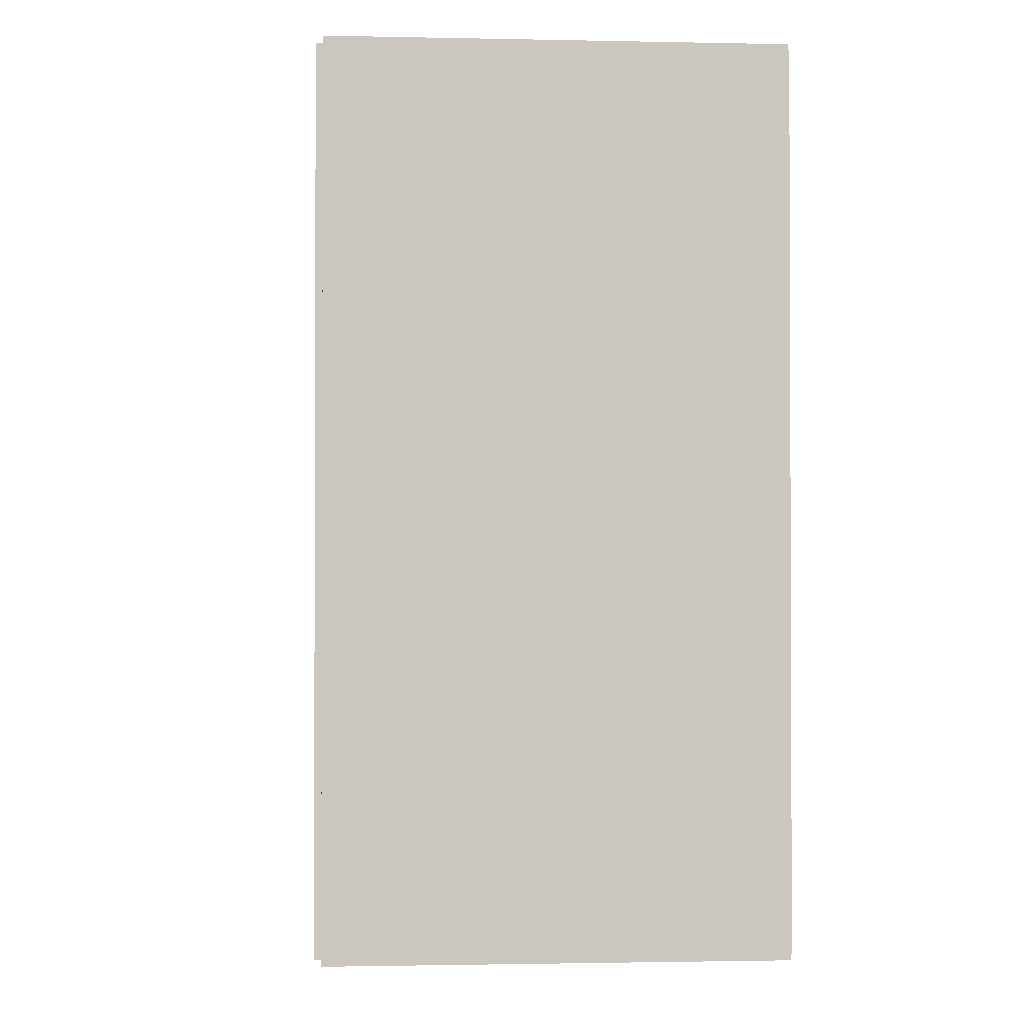
<metadata>
{"format":"obj","ext":"obj","renderer":"f3d","projection":"perspective","resolution":1024,"background":"white","views":[{"elev":-1.4,"azim":-4.7,"up":"+Z"}]}
</metadata>
<code>
v -0.0968 -0.2117 -0.002961
v -0.0968 -0.2117 0.002961
v -0.0968 0.2117 -0.002961
v -0.0968 0.2117 0.002961
v 0.0968 -0.2117 -0.002961
v 0.0968 -0.2117 0.002961
v 0.0968 0.2117 -0.002961
v 0.0968 0.2117 0.002961
v -0.09384 -0.2117 0
v -0.09976 -0.2117 0
v -0.09384 0.2117 0
v -0.09976 0.2117 0
v -0.09384 -0.2117 0.375
v -0.09976 -0.2117 0.375
v -0.09384 0.2117 0.375
v -0.09976 0.2117 0.375
v -0.0968 -0.2117 0.1845
v -0.0968 -0.2117 0.1905
v -0.0968 0.2117 0.1845
v -0.0968 0.2117 0.1905
v 0.0968 -0.2117 0.1845
v 0.0968 -0.2117 0.1905
v 0.0968 0.2117 0.1845
v 0.0968 0.2117 0.1905
v -0.0968 0.2093 0.375
v -0.0968 0.2142 0.375
v -0.0968 0.2093 0
v -0.0968 0.2142 0
v 0.0968 0.2093 0.375
v 0.0968 0.2142 0.375
v 0.0968 0.2093 0
v 0.0968 0.2142 0
v -0.0968 -0.2093 0
v -0.0968 -0.2142 0
v -0.0968 -0.2093 0.375
v -0.0968 -0.2142 0.375
v 0.0968 -0.2093 0
v 0.0968 -0.2142 0
v 0.0968 -0.2093 0.375
v 0.0968 -0.2142 0.375
v -0.0968 -0.2117 0.372
v -0.0968 -0.2117 0.378
v -0.0968 0.2117 0.372
v -0.0968 0.2117 0.378
v 0.0968 -0.2117 0.372
v 0.0968 -0.2117 0.378
v 0.0968 0.2117 0.372
v 0.0968 0.2117 0.378
v -0.01256 -0.171 0.005922
v 0.01395 -0.171 0.005922
v 0.01395 -0.171 0.1012
v -0.01256 -0.171 0.1012
v 0.01344 -0.1658 0.005922
v 0.01344 -0.1658 0.1012
v 0.01194 -0.1609 0.005922
v 0.01194 -0.1609 0.1012
v 0.009485 -0.1563 0.005922
v 0.009485 -0.1563 0.1012
v 0.006189 -0.1523 0.005922
v 0.006189 -0.1523 0.1012
v 0.002171 -0.149 0.005922
v 0.002171 -0.149 0.1012
v -0.002412 -0.1465 0.005922
v -0.002412 -0.1465 0.1012
v -0.007385 -0.145 0.005922
v -0.007385 -0.145 0.1012
v -0.01256 -0.1445 0.005922
v -0.01256 -0.1445 0.1012
v -0.01773 -0.145 0.005922
v -0.01773 -0.145 0.1012
v -0.0227 -0.1465 0.005922
v -0.0227 -0.1465 0.1012
v -0.02729 -0.149 0.005922
v -0.02729 -0.149 0.1012
v -0.0313 -0.1523 0.005922
v -0.0313 -0.1523 0.1012
v -0.0346 -0.1563 0.005922
v -0.0346 -0.1563 0.1012
v -0.03705 -0.1609 0.005922
v -0.03705 -0.1609 0.1012
v -0.03856 -0.1658 0.005922
v -0.03856 -0.1658 0.1012
v -0.03907 -0.171 0.005922
v -0.03907 -0.171 0.1012
v -0.03856 -0.1762 0.005922
v -0.03856 -0.1762 0.1012
v -0.03705 -0.1812 0.005922
v -0.03705 -0.1812 0.1012
v -0.0346 -0.1857 0.005922
v -0.0346 -0.1857 0.1012
v -0.0313 -0.1898 0.005922
v -0.0313 -0.1898 0.1012
v -0.02729 -0.1931 0.005922
v -0.02729 -0.1931 0.1012
v -0.0227 -0.1955 0.005922
v -0.0227 -0.1955 0.1012
v -0.01773 -0.197 0.005922
v -0.01773 -0.197 0.1012
v -0.01256 -0.1975 0.005922
v -0.01256 -0.1975 0.1012
v -0.007385 -0.197 0.005922
v -0.007385 -0.197 0.1012
v -0.002412 -0.1955 0.005922
v -0.002412 -0.1955 0.1012
v 0.002171 -0.1931 0.005922
v 0.002171 -0.1931 0.1012
v 0.006189 -0.1898 0.005922
v 0.006189 -0.1898 0.1012
v 0.009485 -0.1857 0.005922
v 0.009485 -0.1857 0.1012
v 0.01194 -0.1812 0.005922
v 0.01194 -0.1812 0.1012
v 0.01344 -0.1762 0.005922
v 0.01344 -0.1762 0.1012
v -0.01701 -0.1051 0.005922
v 0.008981 -0.1051 0.005922
v 0.008981 -0.1051 0.104
v -0.01701 -0.1051 0.104
v 0.008482 -0.09999 0.005922
v 0.008482 -0.09999 0.104
v 0.007003 -0.09511 0.005922
v 0.007003 -0.09511 0.104
v 0.004602 -0.09062 0.005922
v 0.004602 -0.09062 0.104
v 0.00137 -0.08668 0.005922
v 0.00137 -0.08668 0.104
v -0.002568 -0.08345 0.005922
v -0.002568 -0.08345 0.104
v -0.007061 -0.08105 0.005922
v -0.007061 -0.08105 0.104
v -0.01194 -0.07957 0.005922
v -0.01194 -0.07957 0.104
v -0.01701 -0.07907 0.005922
v -0.01701 -0.07907 0.104
v -0.02208 -0.07957 0.005922
v -0.02208 -0.07957 0.104
v -0.02695 -0.08105 0.005922
v -0.02695 -0.08105 0.104
v -0.03144 -0.08345 0.005922
v -0.03144 -0.08345 0.104
v -0.03538 -0.08668 0.005922
v -0.03538 -0.08668 0.104
v -0.03861 -0.09062 0.005922
v -0.03861 -0.09062 0.104
v -0.04101 -0.09511 0.005922
v -0.04101 -0.09511 0.104
v -0.04249 -0.09999 0.005922
v -0.04249 -0.09999 0.104
v -0.04299 -0.1051 0.005922
v -0.04299 -0.1051 0.104
v -0.04249 -0.1101 0.005922
v -0.04249 -0.1101 0.104
v -0.04101 -0.115 0.005922
v -0.04101 -0.115 0.104
v -0.03861 -0.1195 0.005922
v -0.03861 -0.1195 0.104
v -0.03538 -0.1234 0.005922
v -0.03538 -0.1234 0.104
v -0.03144 -0.1267 0.005922
v -0.03144 -0.1267 0.104
v -0.02695 -0.1291 0.005922
v -0.02695 -0.1291 0.104
v -0.02208 -0.1305 0.005922
v -0.02208 -0.1305 0.104
v -0.01701 -0.131 0.005922
v -0.01701 -0.131 0.104
v -0.01194 -0.1305 0.005922
v -0.01194 -0.1305 0.104
v -0.007061 -0.1291 0.005922
v -0.007061 -0.1291 0.104
v -0.002568 -0.1267 0.005922
v -0.002568 -0.1267 0.104
v 0.00137 -0.1234 0.005922
v 0.00137 -0.1234 0.104
v 0.004602 -0.1195 0.005922
v 0.004602 -0.1195 0.104
v 0.007003 -0.115 0.005922
v 0.007003 -0.115 0.104
v 0.008482 -0.1101 0.005922
v 0.008482 -0.1101 0.104
v 0.03114 0.007717 0.005922
v 0.06237 0.007717 0.005922
v 0.06237 0.007717 0.09915
v 0.03114 0.007717 0.09915
v 0.06177 0.01381 0.005922
v 0.06177 0.01381 0.09915
v 0.05999 0.01967 0.005922
v 0.05999 0.01967 0.09915
v 0.05711 0.02507 0.005922
v 0.05711 0.02507 0.09915
v 0.05322 0.0298 0.005922
v 0.05322 0.0298 0.09915
v 0.04849 0.03368 0.005922
v 0.04849 0.03368 0.09915
v 0.04309 0.03657 0.005922
v 0.04309 0.03657 0.09915
v 0.03724 0.03834 0.005922
v 0.03724 0.03834 0.09915
v 0.03114 0.03894 0.005922
v 0.03114 0.03894 0.09915
v 0.02505 0.03834 0.005922
v 0.02505 0.03834 0.09915
v 0.01919 0.03657 0.005922
v 0.01919 0.03657 0.09915
v 0.0138 0.03368 0.005922
v 0.0138 0.03368 0.09915
v 0.009064 0.0298 0.005922
v 0.009064 0.0298 0.09915
v 0.00518 0.02507 0.005922
v 0.00518 0.02507 0.09915
v 0.002295 0.01967 0.005922
v 0.002295 0.01967 0.09915
v 0.0005177 0.01381 0.005922
v 0.0005177 0.01381 0.09915
v -8.23e-05 0.007717 0.005922
v -8.23e-05 0.007717 0.09915
v 0.0005177 0.001625 0.005922
v 0.0005177 0.001625 0.09915
v 0.002295 -0.004233 0.005922
v 0.002295 -0.004233 0.09915
v 0.00518 -0.009631 0.005922
v 0.00518 -0.009631 0.09915
v 0.009064 -0.01436 0.005922
v 0.009064 -0.01436 0.09915
v 0.0138 -0.01825 0.005922
v 0.0138 -0.01825 0.09915
v 0.01919 -0.02113 0.005922
v 0.01919 -0.02113 0.09915
v 0.02505 -0.02291 0.005922
v 0.02505 -0.02291 0.09915
v 0.03114 -0.02351 0.005922
v 0.03114 -0.02351 0.09915
v 0.03724 -0.02291 0.005922
v 0.03724 -0.02291 0.09915
v 0.04309 -0.02113 0.005922
v 0.04309 -0.02113 0.09915
v 0.04849 -0.01825 0.005922
v 0.04849 -0.01825 0.09915
v 0.05322 -0.01436 0.005922
v 0.05322 -0.01436 0.09915
v 0.05711 -0.009631 0.005922
v 0.05711 -0.009631 0.09915
v 0.05999 -0.004233 0.005922
v 0.05999 -0.004233 0.09915
v 0.06177 0.001625 0.005922
v 0.06177 0.001625 0.09915
v 0.0006384 -0.07788 0.1934
v 0.02776 -0.07788 0.1934
v 0.02776 -0.07788 0.2437
v 0.0006384 -0.07788 0.2437
v 0.02724 -0.07259 0.1934
v 0.02724 -0.07259 0.2437
v 0.02569 -0.0675 0.1934
v 0.02569 -0.0675 0.2437
v 0.02319 -0.06281 0.1934
v 0.02319 -0.06281 0.2437
v 0.01981 -0.0587 0.1934
v 0.01981 -0.0587 0.2437
v 0.0157 -0.05533 0.1934
v 0.0157 -0.05533 0.2437
v 0.01102 -0.05282 0.1934
v 0.01102 -0.05282 0.2437
v 0.005929 -0.05128 0.1934
v 0.005929 -0.05128 0.2437
v 0.0006384 -0.05076 0.1934
v 0.0006384 -0.05076 0.2437
v -0.004652 -0.05128 0.1934
v -0.004652 -0.05128 0.2437
v -0.009739 -0.05282 0.1934
v -0.009739 -0.05282 0.2437
v -0.01443 -0.05533 0.1934
v -0.01443 -0.05533 0.2437
v -0.01854 -0.0587 0.1934
v -0.01854 -0.0587 0.2437
v -0.02191 -0.06281 0.1934
v -0.02191 -0.06281 0.2437
v -0.02442 -0.0675 0.1934
v -0.02442 -0.0675 0.2437
v -0.02596 -0.07259 0.1934
v -0.02596 -0.07259 0.2437
v -0.02648 -0.07788 0.1934
v -0.02648 -0.07788 0.2437
v -0.02596 -0.08317 0.1934
v -0.02596 -0.08317 0.2437
v -0.02442 -0.08826 0.1934
v -0.02442 -0.08826 0.2437
v -0.02191 -0.09294 0.1934
v -0.02191 -0.09294 0.2437
v -0.01854 -0.09705 0.1934
v -0.01854 -0.09705 0.2437
v -0.01443 -0.1004 0.1934
v -0.01443 -0.1004 0.2437
v -0.009739 -0.1029 0.1934
v -0.009739 -0.1029 0.2437
v -0.004652 -0.1045 0.1934
v -0.004652 -0.1045 0.2437
v 0.0006384 -0.105 0.1934
v 0.0006384 -0.105 0.2437
v 0.005929 -0.1045 0.1934
v 0.005929 -0.1045 0.2437
v 0.01102 -0.1029 0.1934
v 0.01102 -0.1029 0.2437
v 0.0157 -0.1004 0.1934
v 0.0157 -0.1004 0.2437
v 0.01981 -0.09705 0.1934
v 0.01981 -0.09705 0.2437
v 0.02319 -0.09294 0.1934
v 0.02319 -0.09294 0.2437
v 0.02569 -0.08826 0.1934
v 0.02569 -0.08826 0.2437
v 0.02724 -0.08317 0.1934
v 0.02724 -0.08317 0.2437
v 0.0006384 -0.07788 0.2437
v 0.026 -0.07788 0.2437
v 0.026 -0.07788 0.2694
v 0.0006384 -0.07788 0.2694
v 0.02551 -0.07293 0.2437
v 0.02551 -0.07293 0.2694
v 0.02407 -0.06817 0.2437
v 0.02407 -0.06817 0.2694
v 0.02173 -0.06379 0.2437
v 0.02173 -0.06379 0.2694
v 0.01857 -0.05994 0.2437
v 0.01857 -0.05994 0.2694
v 0.01473 -0.05679 0.2437
v 0.01473 -0.05679 0.2694
v 0.01034 -0.05445 0.2437
v 0.01034 -0.05445 0.2694
v 0.005586 -0.053 0.2437
v 0.005586 -0.053 0.2694
v 0.0006384 -0.05252 0.2437
v 0.0006384 -0.05252 0.2694
v -0.004309 -0.053 0.2437
v -0.004309 -0.053 0.2694
v -0.009067 -0.05445 0.2437
v -0.009067 -0.05445 0.2694
v -0.01345 -0.05679 0.2437
v -0.01345 -0.05679 0.2694
v -0.01729 -0.05994 0.2437
v -0.01729 -0.05994 0.2694
v -0.02045 -0.06379 0.2437
v -0.02045 -0.06379 0.2694
v -0.02279 -0.06817 0.2437
v -0.02279 -0.06817 0.2694
v -0.02424 -0.07293 0.2437
v -0.02424 -0.07293 0.2694
v -0.02472 -0.07788 0.2437
v -0.02472 -0.07788 0.2694
v -0.02424 -0.08283 0.2437
v -0.02424 -0.08283 0.2694
v -0.02279 -0.08758 0.2437
v -0.02279 -0.08758 0.2694
v -0.02045 -0.09197 0.2437
v -0.02045 -0.09197 0.2694
v -0.01729 -0.09581 0.2437
v -0.01729 -0.09581 0.2694
v -0.01345 -0.09896 0.2437
v -0.01345 -0.09896 0.2694
v -0.009067 -0.1013 0.2437
v -0.009067 -0.1013 0.2694
v -0.004309 -0.1028 0.2437
v -0.004309 -0.1028 0.2694
v 0.0006384 -0.1032 0.2437
v 0.0006384 -0.1032 0.2694
v 0.005586 -0.1028 0.2437
v 0.005586 -0.1028 0.2694
v 0.01034 -0.1013 0.2437
v 0.01034 -0.1013 0.2694
v 0.01473 -0.09896 0.2437
v 0.01473 -0.09896 0.2694
v 0.01857 -0.09581 0.2437
v 0.01857 -0.09581 0.2694
v 0.02173 -0.09197 0.2437
v 0.02173 -0.09197 0.2694
v 0.02407 -0.08758 0.2437
v 0.02407 -0.08758 0.2694
v 0.02551 -0.08283 0.2437
v 0.02551 -0.08283 0.2694
f 2 4 1
f 5 2 1
f 1 4 3
f 3 5 1
f 2 8 4
f 6 2 5
f 6 8 2
f 4 8 3
f 7 5 3
f 3 8 7
f 7 6 5
f 8 6 7
f 10 12 9
f 13 10 9
f 9 12 11
f 11 13 9
f 10 16 12
f 14 10 13
f 14 16 10
f 12 16 11
f 15 13 11
f 11 16 15
f 15 14 13
f 16 14 15
f 18 20 17
f 21 18 17
f 17 20 19
f 19 21 17
f 18 24 20
f 22 18 21
f 22 24 18
f 20 24 19
f 23 21 19
f 19 24 23
f 23 22 21
f 24 22 23
f 26 28 25
f 29 26 25
f 25 28 27
f 27 29 25
f 26 32 28
f 30 26 29
f 30 32 26
f 28 32 27
f 31 29 27
f 27 32 31
f 31 30 29
f 32 30 31
f 34 36 33
f 37 34 33
f 33 36 35
f 35 37 33
f 34 40 36
f 38 34 37
f 38 40 34
f 36 40 35
f 39 37 35
f 35 40 39
f 39 38 37
f 40 38 39
f 42 44 41
f 45 42 41
f 41 44 43
f 43 45 41
f 42 48 44
f 46 42 45
f 46 48 42
f 44 48 43
f 47 45 43
f 43 48 47
f 47 46 45
f 48 46 47
f 50 49 53
f 50 53 51
f 51 53 54
f 51 54 52
f 53 49 55
f 53 55 54
f 54 55 56
f 54 56 52
f 55 49 57
f 55 57 56
f 56 57 58
f 56 58 52
f 57 49 59
f 57 59 58
f 58 59 60
f 58 60 52
f 59 49 61
f 59 61 60
f 60 61 62
f 60 62 52
f 61 49 63
f 61 63 62
f 62 63 64
f 62 64 52
f 63 49 65
f 63 65 64
f 64 65 66
f 64 66 52
f 65 49 67
f 65 67 66
f 66 67 68
f 66 68 52
f 67 49 69
f 67 69 68
f 68 69 70
f 68 70 52
f 69 49 71
f 69 71 70
f 70 71 72
f 70 72 52
f 71 49 73
f 71 73 72
f 72 73 74
f 72 74 52
f 73 49 75
f 73 75 74
f 74 75 76
f 74 76 52
f 75 49 77
f 75 77 76
f 76 77 78
f 76 78 52
f 77 49 79
f 77 79 78
f 78 79 80
f 78 80 52
f 79 49 81
f 79 81 80
f 80 81 82
f 80 82 52
f 81 49 83
f 81 83 82
f 82 83 84
f 82 84 52
f 83 49 85
f 83 85 84
f 84 85 86
f 84 86 52
f 85 49 87
f 85 87 86
f 86 87 88
f 86 88 52
f 87 49 89
f 87 89 88
f 88 89 90
f 88 90 52
f 89 49 91
f 89 91 90
f 90 91 92
f 90 92 52
f 91 49 93
f 91 93 92
f 92 93 94
f 92 94 52
f 93 49 95
f 93 95 94
f 94 95 96
f 94 96 52
f 95 49 97
f 95 97 96
f 96 97 98
f 96 98 52
f 97 49 99
f 97 99 98
f 98 99 100
f 98 100 52
f 99 49 101
f 99 101 100
f 100 101 102
f 100 102 52
f 101 49 103
f 101 103 102
f 102 103 104
f 102 104 52
f 103 49 105
f 103 105 104
f 104 105 106
f 104 106 52
f 105 49 107
f 105 107 106
f 106 107 108
f 106 108 52
f 107 49 109
f 107 109 108
f 108 109 110
f 108 110 52
f 109 49 111
f 109 111 110
f 110 111 112
f 110 112 52
f 111 49 113
f 111 113 112
f 112 113 114
f 112 114 52
f 113 49 50
f 113 50 114
f 114 50 51
f 114 51 52
f 116 115 119
f 116 119 117
f 117 119 120
f 117 120 118
f 119 115 121
f 119 121 120
f 120 121 122
f 120 122 118
f 121 115 123
f 121 123 122
f 122 123 124
f 122 124 118
f 123 115 125
f 123 125 124
f 124 125 126
f 124 126 118
f 125 115 127
f 125 127 126
f 126 127 128
f 126 128 118
f 127 115 129
f 127 129 128
f 128 129 130
f 128 130 118
f 129 115 131
f 129 131 130
f 130 131 132
f 130 132 118
f 131 115 133
f 131 133 132
f 132 133 134
f 132 134 118
f 133 115 135
f 133 135 134
f 134 135 136
f 134 136 118
f 135 115 137
f 135 137 136
f 136 137 138
f 136 138 118
f 137 115 139
f 137 139 138
f 138 139 140
f 138 140 118
f 139 115 141
f 139 141 140
f 140 141 142
f 140 142 118
f 141 115 143
f 141 143 142
f 142 143 144
f 142 144 118
f 143 115 145
f 143 145 144
f 144 145 146
f 144 146 118
f 145 115 147
f 145 147 146
f 146 147 148
f 146 148 118
f 147 115 149
f 147 149 148
f 148 149 150
f 148 150 118
f 149 115 151
f 149 151 150
f 150 151 152
f 150 152 118
f 151 115 153
f 151 153 152
f 152 153 154
f 152 154 118
f 153 115 155
f 153 155 154
f 154 155 156
f 154 156 118
f 155 115 157
f 155 157 156
f 156 157 158
f 156 158 118
f 157 115 159
f 157 159 158
f 158 159 160
f 158 160 118
f 159 115 161
f 159 161 160
f 160 161 162
f 160 162 118
f 161 115 163
f 161 163 162
f 162 163 164
f 162 164 118
f 163 115 165
f 163 165 164
f 164 165 166
f 164 166 118
f 165 115 167
f 165 167 166
f 166 167 168
f 166 168 118
f 167 115 169
f 167 169 168
f 168 169 170
f 168 170 118
f 169 115 171
f 169 171 170
f 170 171 172
f 170 172 118
f 171 115 173
f 171 173 172
f 172 173 174
f 172 174 118
f 173 115 175
f 173 175 174
f 174 175 176
f 174 176 118
f 175 115 177
f 175 177 176
f 176 177 178
f 176 178 118
f 177 115 179
f 177 179 178
f 178 179 180
f 178 180 118
f 179 115 116
f 179 116 180
f 180 116 117
f 180 117 118
f 182 181 185
f 182 185 183
f 183 185 186
f 183 186 184
f 185 181 187
f 185 187 186
f 186 187 188
f 186 188 184
f 187 181 189
f 187 189 188
f 188 189 190
f 188 190 184
f 189 181 191
f 189 191 190
f 190 191 192
f 190 192 184
f 191 181 193
f 191 193 192
f 192 193 194
f 192 194 184
f 193 181 195
f 193 195 194
f 194 195 196
f 194 196 184
f 195 181 197
f 195 197 196
f 196 197 198
f 196 198 184
f 197 181 199
f 197 199 198
f 198 199 200
f 198 200 184
f 199 181 201
f 199 201 200
f 200 201 202
f 200 202 184
f 201 181 203
f 201 203 202
f 202 203 204
f 202 204 184
f 203 181 205
f 203 205 204
f 204 205 206
f 204 206 184
f 205 181 207
f 205 207 206
f 206 207 208
f 206 208 184
f 207 181 209
f 207 209 208
f 208 209 210
f 208 210 184
f 209 181 211
f 209 211 210
f 210 211 212
f 210 212 184
f 211 181 213
f 211 213 212
f 212 213 214
f 212 214 184
f 213 181 215
f 213 215 214
f 214 215 216
f 214 216 184
f 215 181 217
f 215 217 216
f 216 217 218
f 216 218 184
f 217 181 219
f 217 219 218
f 218 219 220
f 218 220 184
f 219 181 221
f 219 221 220
f 220 221 222
f 220 222 184
f 221 181 223
f 221 223 222
f 222 223 224
f 222 224 184
f 223 181 225
f 223 225 224
f 224 225 226
f 224 226 184
f 225 181 227
f 225 227 226
f 226 227 228
f 226 228 184
f 227 181 229
f 227 229 228
f 228 229 230
f 228 230 184
f 229 181 231
f 229 231 230
f 230 231 232
f 230 232 184
f 231 181 233
f 231 233 232
f 232 233 234
f 232 234 184
f 233 181 235
f 233 235 234
f 234 235 236
f 234 236 184
f 235 181 237
f 235 237 236
f 236 237 238
f 236 238 184
f 237 181 239
f 237 239 238
f 238 239 240
f 238 240 184
f 239 181 241
f 239 241 240
f 240 241 242
f 240 242 184
f 241 181 243
f 241 243 242
f 242 243 244
f 242 244 184
f 243 181 245
f 243 245 244
f 244 245 246
f 244 246 184
f 245 181 182
f 245 182 246
f 246 182 183
f 246 183 184
f 248 247 251
f 248 251 249
f 249 251 252
f 249 252 250
f 251 247 253
f 251 253 252
f 252 253 254
f 252 254 250
f 253 247 255
f 253 255 254
f 254 255 256
f 254 256 250
f 255 247 257
f 255 257 256
f 256 257 258
f 256 258 250
f 257 247 259
f 257 259 258
f 258 259 260
f 258 260 250
f 259 247 261
f 259 261 260
f 260 261 262
f 260 262 250
f 261 247 263
f 261 263 262
f 262 263 264
f 262 264 250
f 263 247 265
f 263 265 264
f 264 265 266
f 264 266 250
f 265 247 267
f 265 267 266
f 266 267 268
f 266 268 250
f 267 247 269
f 267 269 268
f 268 269 270
f 268 270 250
f 269 247 271
f 269 271 270
f 270 271 272
f 270 272 250
f 271 247 273
f 271 273 272
f 272 273 274
f 272 274 250
f 273 247 275
f 273 275 274
f 274 275 276
f 274 276 250
f 275 247 277
f 275 277 276
f 276 277 278
f 276 278 250
f 277 247 279
f 277 279 278
f 278 279 280
f 278 280 250
f 279 247 281
f 279 281 280
f 280 281 282
f 280 282 250
f 281 247 283
f 281 283 282
f 282 283 284
f 282 284 250
f 283 247 285
f 283 285 284
f 284 285 286
f 284 286 250
f 285 247 287
f 285 287 286
f 286 287 288
f 286 288 250
f 287 247 289
f 287 289 288
f 288 289 290
f 288 290 250
f 289 247 291
f 289 291 290
f 290 291 292
f 290 292 250
f 291 247 293
f 291 293 292
f 292 293 294
f 292 294 250
f 293 247 295
f 293 295 294
f 294 295 296
f 294 296 250
f 295 247 297
f 295 297 296
f 296 297 298
f 296 298 250
f 297 247 299
f 297 299 298
f 298 299 300
f 298 300 250
f 299 247 301
f 299 301 300
f 300 301 302
f 300 302 250
f 301 247 303
f 301 303 302
f 302 303 304
f 302 304 250
f 303 247 305
f 303 305 304
f 304 305 306
f 304 306 250
f 305 247 307
f 305 307 306
f 306 307 308
f 306 308 250
f 307 247 309
f 307 309 308
f 308 309 310
f 308 310 250
f 309 247 311
f 309 311 310
f 310 311 312
f 310 312 250
f 311 247 248
f 311 248 312
f 312 248 249
f 312 249 250
f 314 313 317
f 314 317 315
f 315 317 318
f 315 318 316
f 317 313 319
f 317 319 318
f 318 319 320
f 318 320 316
f 319 313 321
f 319 321 320
f 320 321 322
f 320 322 316
f 321 313 323
f 321 323 322
f 322 323 324
f 322 324 316
f 323 313 325
f 323 325 324
f 324 325 326
f 324 326 316
f 325 313 327
f 325 327 326
f 326 327 328
f 326 328 316
f 327 313 329
f 327 329 328
f 328 329 330
f 328 330 316
f 329 313 331
f 329 331 330
f 330 331 332
f 330 332 316
f 331 313 333
f 331 333 332
f 332 333 334
f 332 334 316
f 333 313 335
f 333 335 334
f 334 335 336
f 334 336 316
f 335 313 337
f 335 337 336
f 336 337 338
f 336 338 316
f 337 313 339
f 337 339 338
f 338 339 340
f 338 340 316
f 339 313 341
f 339 341 340
f 340 341 342
f 340 342 316
f 341 313 343
f 341 343 342
f 342 343 344
f 342 344 316
f 343 313 345
f 343 345 344
f 344 345 346
f 344 346 316
f 345 313 347
f 345 347 346
f 346 347 348
f 346 348 316
f 347 313 349
f 347 349 348
f 348 349 350
f 348 350 316
f 349 313 351
f 349 351 350
f 350 351 352
f 350 352 316
f 351 313 353
f 351 353 352
f 352 353 354
f 352 354 316
f 353 313 355
f 353 355 354
f 354 355 356
f 354 356 316
f 355 313 357
f 355 357 356
f 356 357 358
f 356 358 316
f 357 313 359
f 357 359 358
f 358 359 360
f 358 360 316
f 359 313 361
f 359 361 360
f 360 361 362
f 360 362 316
f 361 313 363
f 361 363 362
f 362 363 364
f 362 364 316
f 363 313 365
f 363 365 364
f 364 365 366
f 364 366 316
f 365 313 367
f 365 367 366
f 366 367 368
f 366 368 316
f 367 313 369
f 367 369 368
f 368 369 370
f 368 370 316
f 369 313 371
f 369 371 370
f 370 371 372
f 370 372 316
f 371 313 373
f 371 373 372
f 372 373 374
f 372 374 316
f 373 313 375
f 373 375 374
f 374 375 376
f 374 376 316
f 375 313 377
f 375 377 376
f 376 377 378
f 376 378 316
f 377 313 314
f 377 314 378
f 378 314 315
f 378 315 316

</code>
